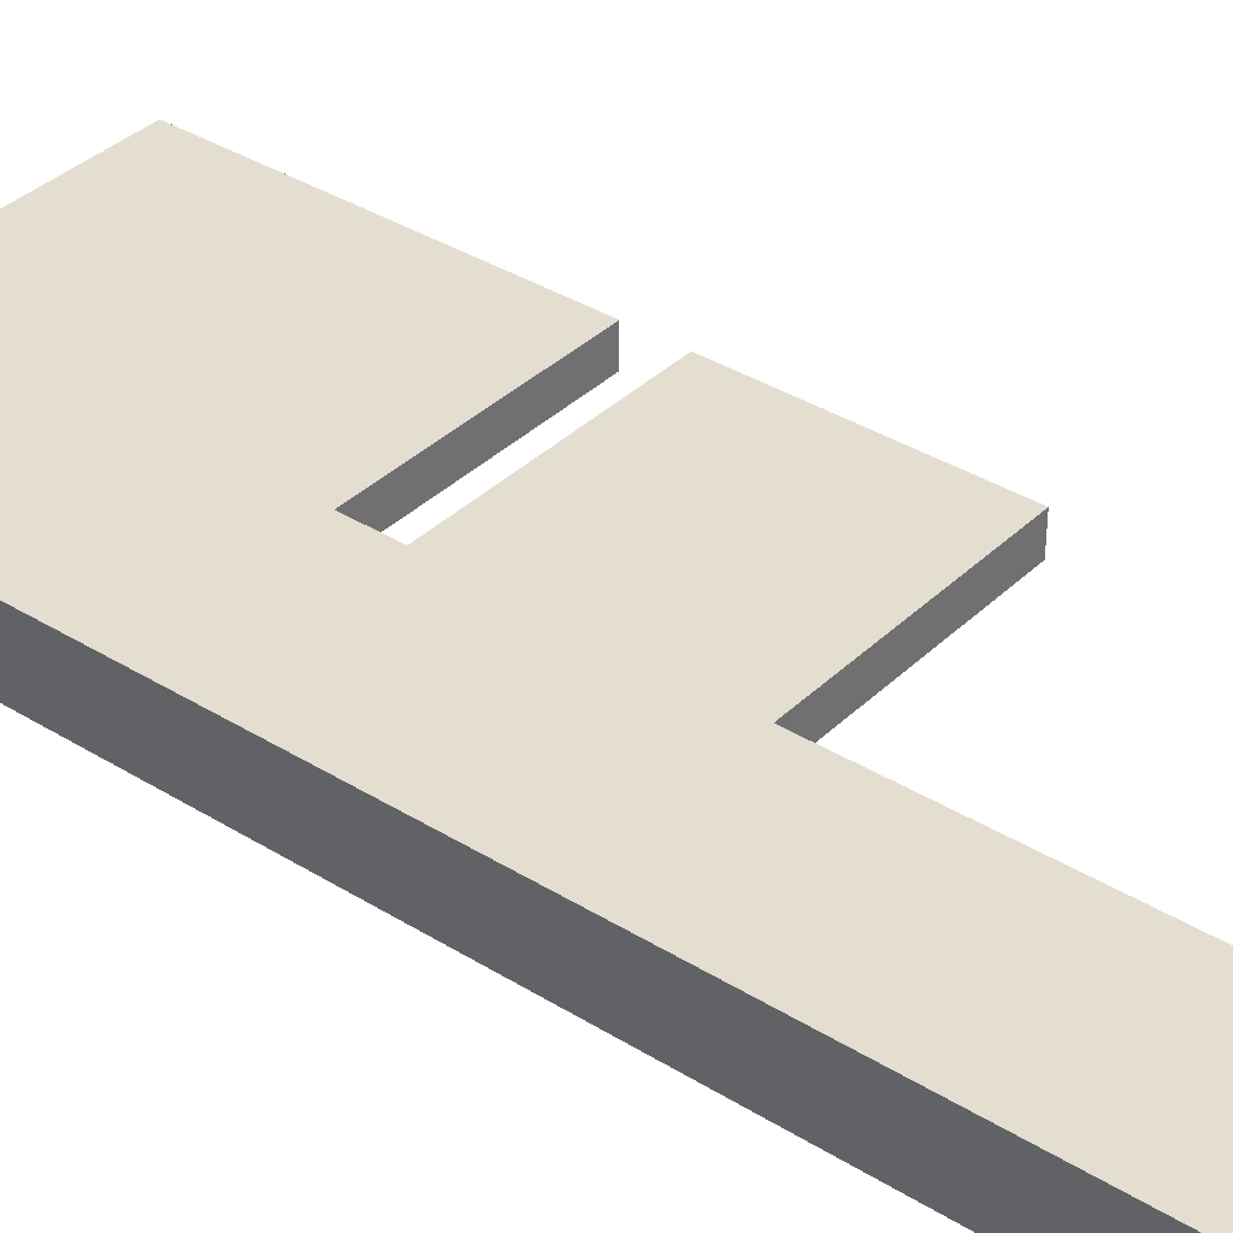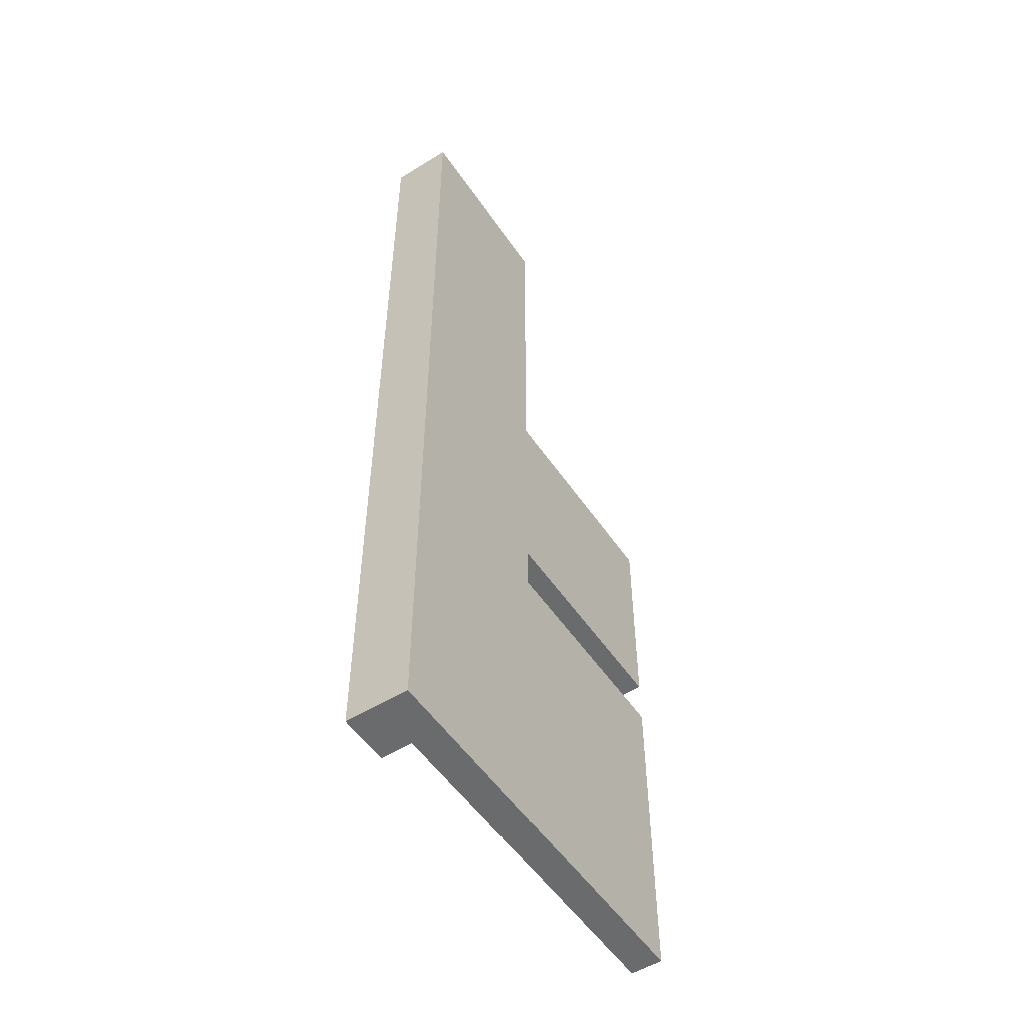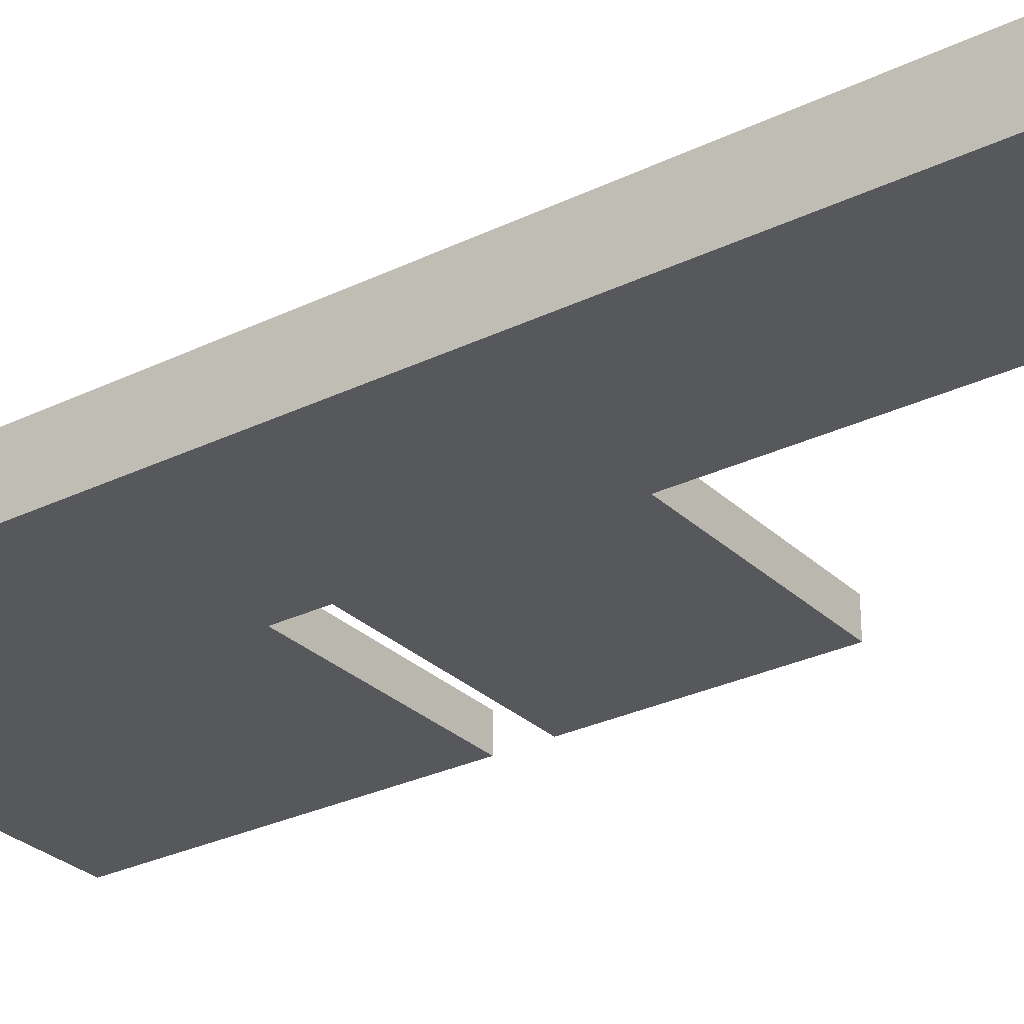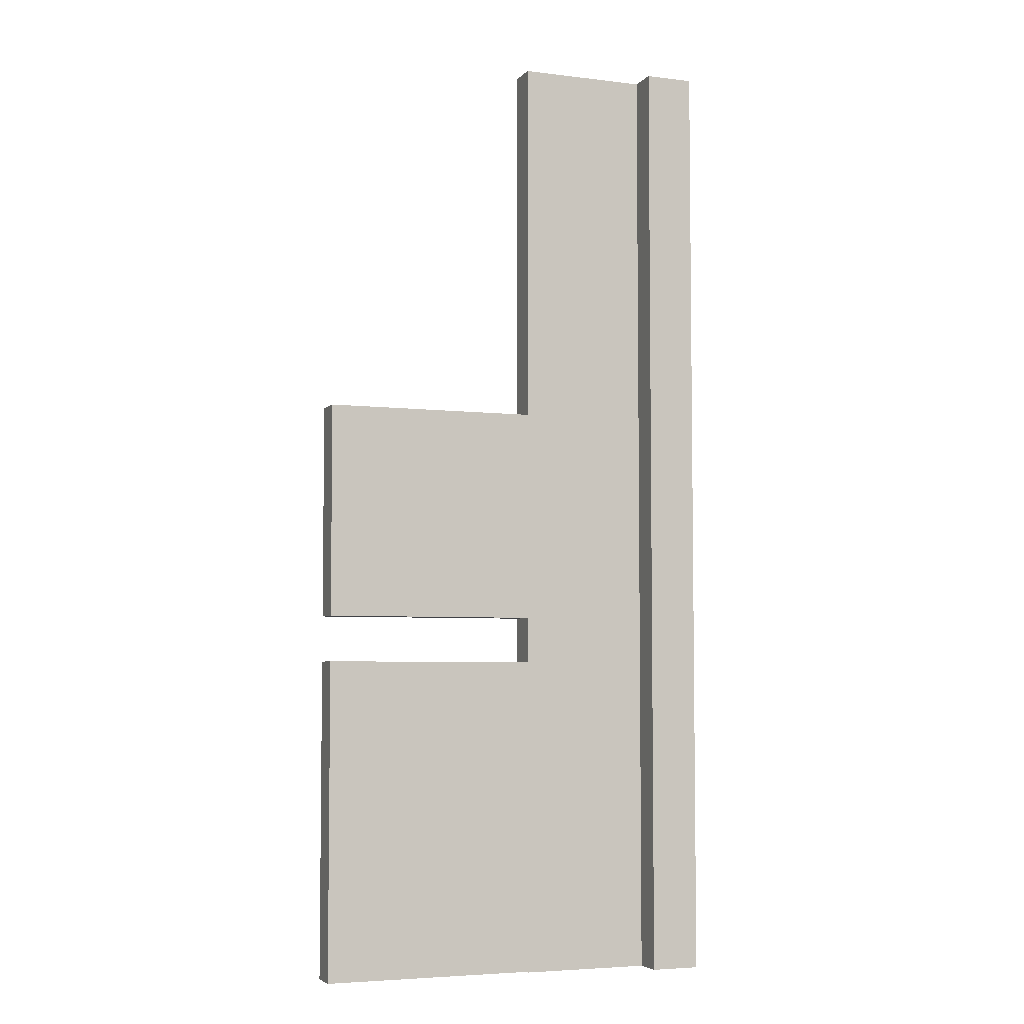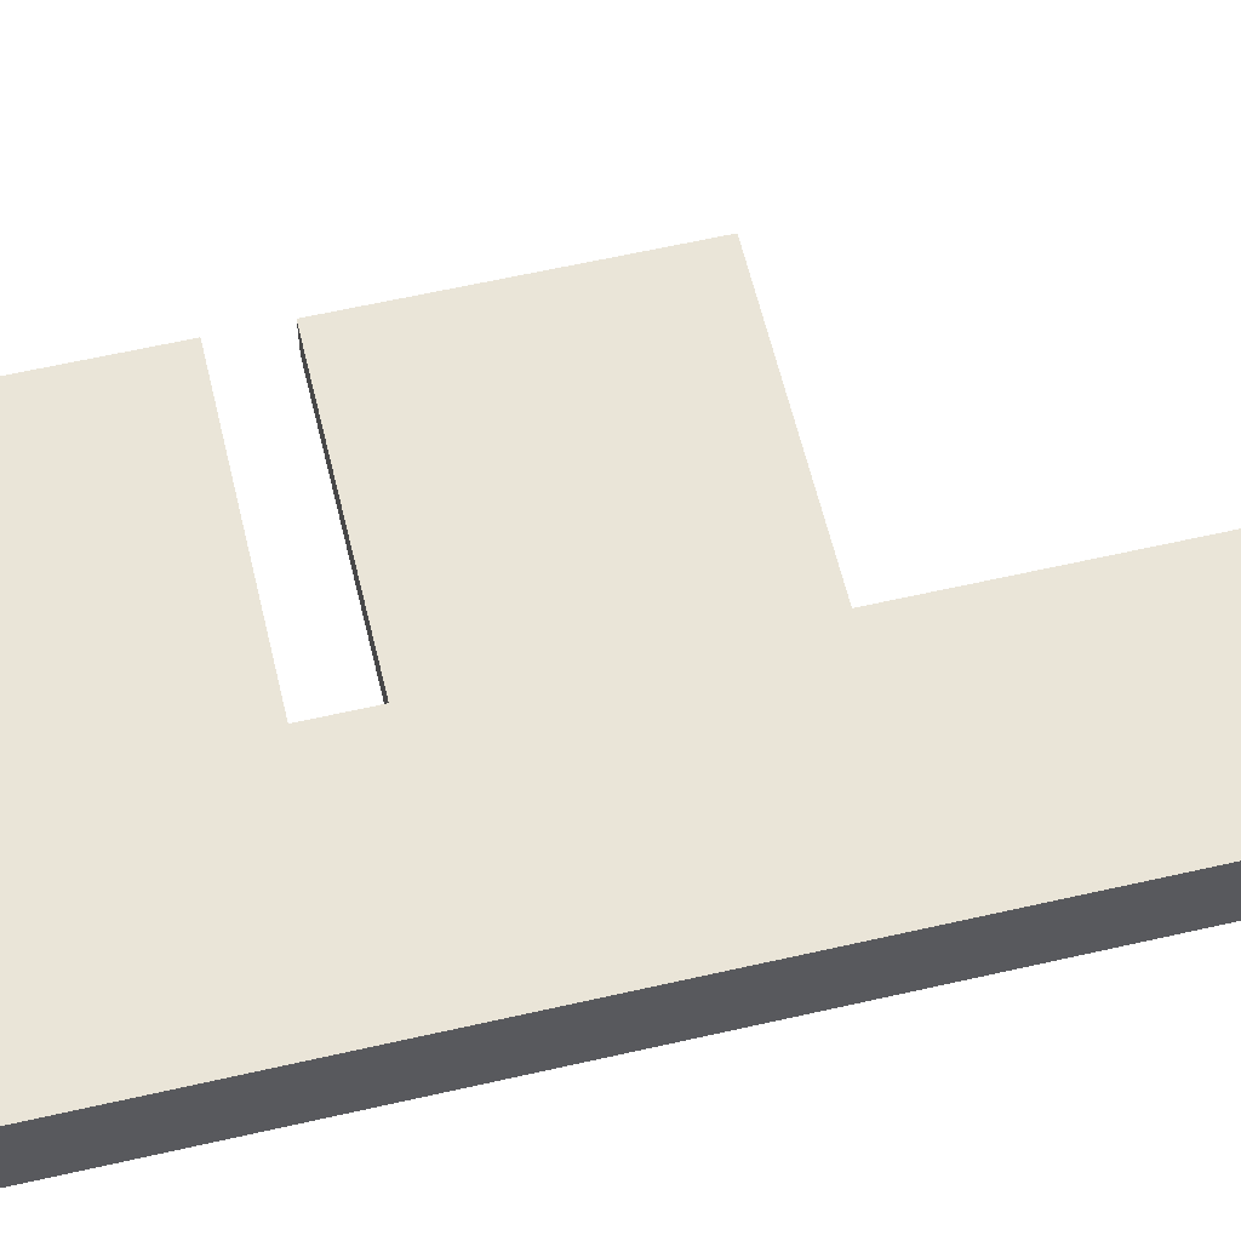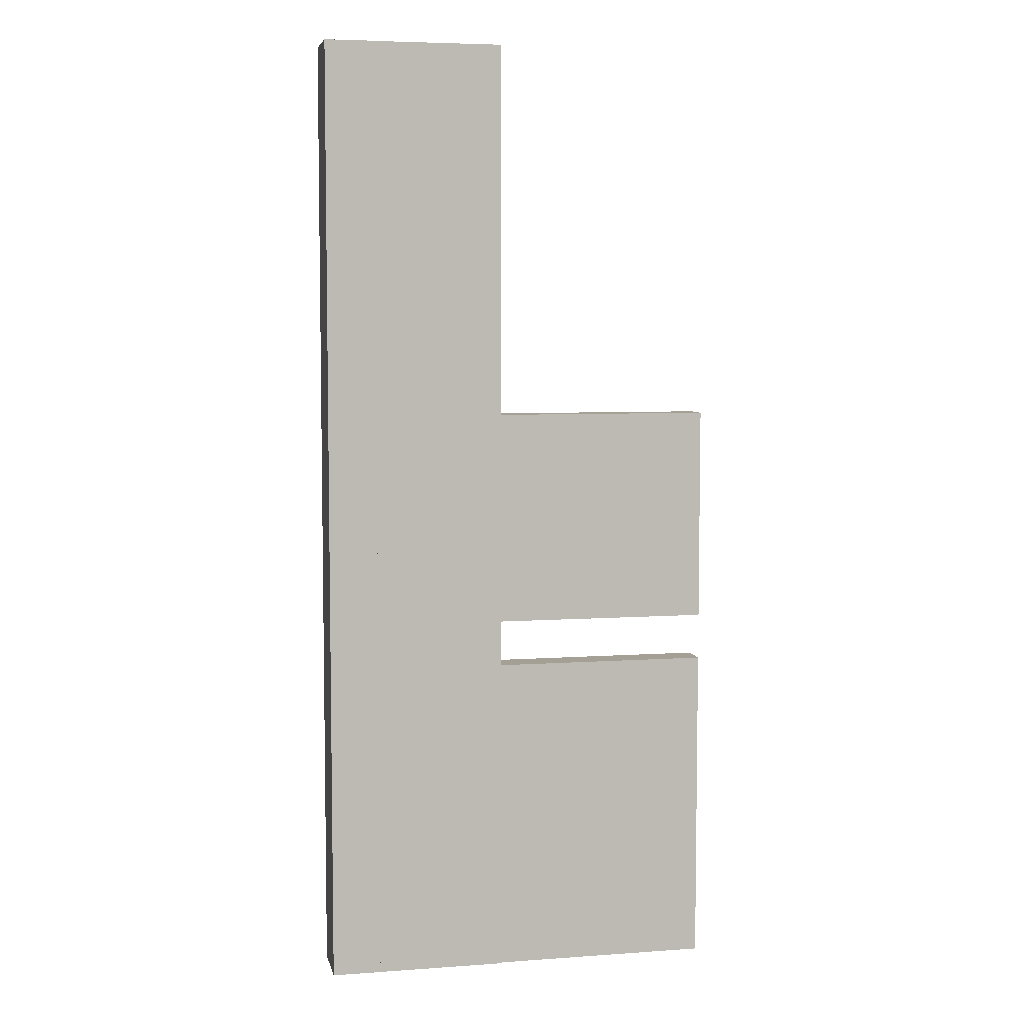
<metadata>
{"format":"obj","ext":"obj","renderer":"f3d","projection":"perspective","resolution":1024,"background":"white","views":[{"elev":36.4,"azim":-51.0,"up":"+Y"},{"elev":-53.2,"azim":-56.5,"up":"+Z"},{"elev":-28.8,"azim":-54.0,"up":"+Y"},{"elev":-4.9,"azim":158.8,"up":"+Z"},{"elev":59.6,"azim":-103.3,"up":"+Y"},{"elev":5.9,"azim":-12.1,"up":"+Z"}]}
</metadata>
<code>
v 0.08556 0 17.19
v 0.8856 0 17.19
v 0.8856 1 17.19
v 0.08556 1 17.19
v 0.08556 0 1.642
v 0.08556 0 17.19
v 0.08556 1 17.19
v 0.08556 1 1.642
v 0.8856 0 1.642
v 0.08556 0 1.642
v 0.08556 1 1.642
v 0.8856 1 1.642
v 0.8856 0 17.19
v 0.8856 0 1.642
v 0.8856 1 1.642
v 0.8856 1 17.19
v 0.8856 1 17.19
v 0.8856 1 1.642
v 0.08556 1 1.642
v 0.08556 1 17.19
v 0.8856 0 1.642
v 0.8856 0 17.19
v 0.08556 0 17.19
v 0.08556 0 1.642
v 6.478 0 7.606
v 2.99 0 7.606
v 2.99 0.5 7.606
v 6.478 0.5 7.606
v 6.478 0 11.11
v 6.478 0 7.606
v 6.478 0.5 7.606
v 6.478 0.5 11.11
v 2.99 0 11.11
v 6.478 0 11.11
v 6.478 0.5 11.11
v 2.99 0.5 11.11
v 2.99 0 11.11
v 2.99 0.5 11.11
v 2.99 0.5 17.18
v 2.99 0 17.18
v 2.99 0.5 7.606
v 2.99 0 7.606
v 2.99 0 6.856
v 2.99 0.5 6.856
v 6.478 0 1.656
v 2.99 0 1.656
v 2.99 0.5 1.656
v 6.478 0.5 1.656
v 6.478 0 6.856
v 6.478 0 1.656
v 6.478 0.5 1.656
v 6.478 0.5 6.856
v 2.99 0 6.856
v 6.478 0 6.856
v 6.478 0.5 6.856
v 2.99 0.5 6.856
v 2.99 0.5 1.656
v 2.99 0 1.656
v 2.99 0 1.642
v 2.99 0.5 1.642
v 0.8856 0 1.642
v 0.8856 0 17.18
v 0.8856 0.5 17.18
v 0.8856 0.5 1.642
v 2.99 0 1.642
v 0.8856 0 1.642
v 0.8856 0.5 1.642
v 2.99 0.5 1.642
v 0.8856 0 17.18
v 2.99 0 17.18
v 2.99 0.5 17.18
v 0.8856 0.5 17.18
v 0.8856 0.5 17.18
v 2.99 0.5 17.18
v 2.99 0.5 11.11
v 6.478 0.5 11.11
v 6.478 0.5 7.606
v 2.99 0.5 7.606
v 2.99 0.5 6.856
v 6.478 0.5 6.856
v 6.478 0.5 1.656
v 2.99 0.5 1.656
v 2.99 0.5 1.642
v 0.8856 0.5 1.642
v 2.99 0 17.18
v 0.8856 0 17.18
v 0.8856 0 1.642
v 2.99 0 1.642
v 2.99 0 1.656
v 6.478 0 1.656
v 6.478 0 6.856
v 2.99 0 6.856
v 2.99 0 7.606
v 6.478 0 7.606
v 6.478 0 11.11
v 2.99 0 11.11
g e507b3a2-e32c-11ea-9ef9-54bf646e7e1f
f 1 2 4
f 4 2 3
g e50801ae-e32c-11ea-9249-54bf646e7e1f
f 5 6 8
f 8 6 7
g e50828c8-e32c-11ea-875b-54bf646e7e1f
f 9 10 12
f 12 10 11
g e5084fcc-e32c-11ea-93dd-54bf646e7e1f
f 13 14 16
f 16 14 15
g e5089dfe-e32c-11ea-97d0-54bf646e7e1f
f 17 18 20
f 20 18 19
g e508c508-e32c-11ea-867b-54bf646e7e1f
f 22 23 21
f 21 23 24
g e584cb46-e32c-11ea-9418-54bf646e7e1f
f 25 26 28
f 28 26 27
g e5856780-e32c-11ea-9205-54bf646e7e1f
f 29 30 32
f 32 30 31
g e5862ac6-e32c-11ea-b898-54bf646e7e1f
f 33 34 36
f 36 34 35
g b4d2de43-81ff-3c6d-b617-f4bb826ca490
f 38 39 37
f 37 39 40
g e5871512-e32c-11ea-8c92-54bf646e7e1f
f 42 43 41
f 41 43 44
g e5588ddc-e32c-11ea-8d5f-54bf646e7e1f
f 45 46 48
f 48 46 47
g e559782e-e32c-11ea-a128-54bf646e7e1f
f 49 50 52
f 52 50 51
g e55a3b74-e32c-11ea-8e36-54bf646e7e1f
f 53 54 56
f 56 54 55
g e52e734a-e32c-11ea-9cad-54bf646e7e1f
f 58 59 57
f 57 59 60
g e52dd728-e32c-11ea-bd04-54bf646e7e1f
f 61 62 64
f 64 62 63
g e52e2534-e32c-11ea-8c63-54bf646e7e1f
f 65 66 68
f 68 66 67
g e52ec164-e32c-11ea-a19e-54bf646e7e1f
f 69 70 72
f 72 70 71
g e52f0f80-e32c-11ea-b90e-54bf646e7e1f
f 74 75 73
f 73 75 84
f 84 75 78
f 84 78 79
f 76 77 75
f 75 77 78
f 80 81 79
f 79 81 82
f 79 82 84
f 84 82 83
g e52f84ae-e32c-11ea-9cee-54bf646e7e1f
f 85 86 96
f 96 86 87
f 96 87 93
f 93 87 92
f 92 87 89
f 92 89 90
f 87 88 89
f 90 91 92
f 93 94 96
f 96 94 95

</code>
